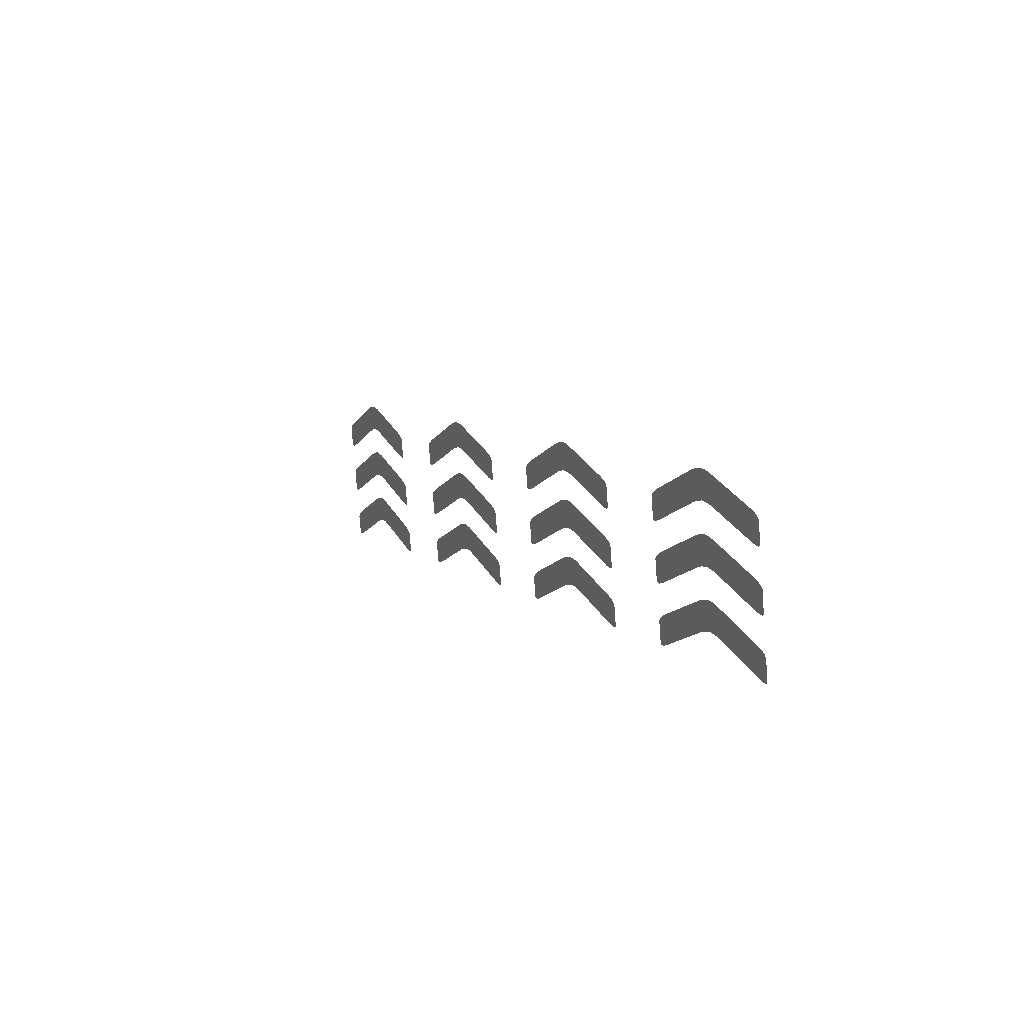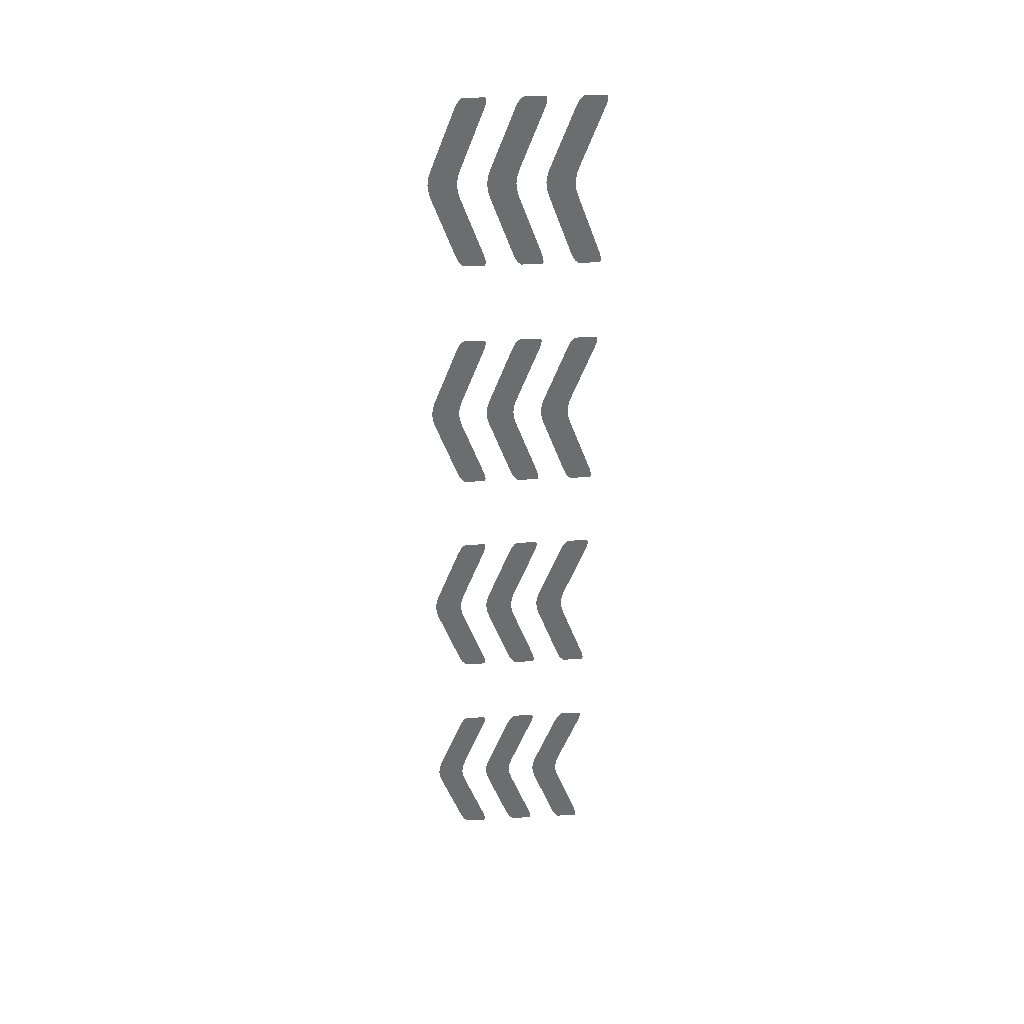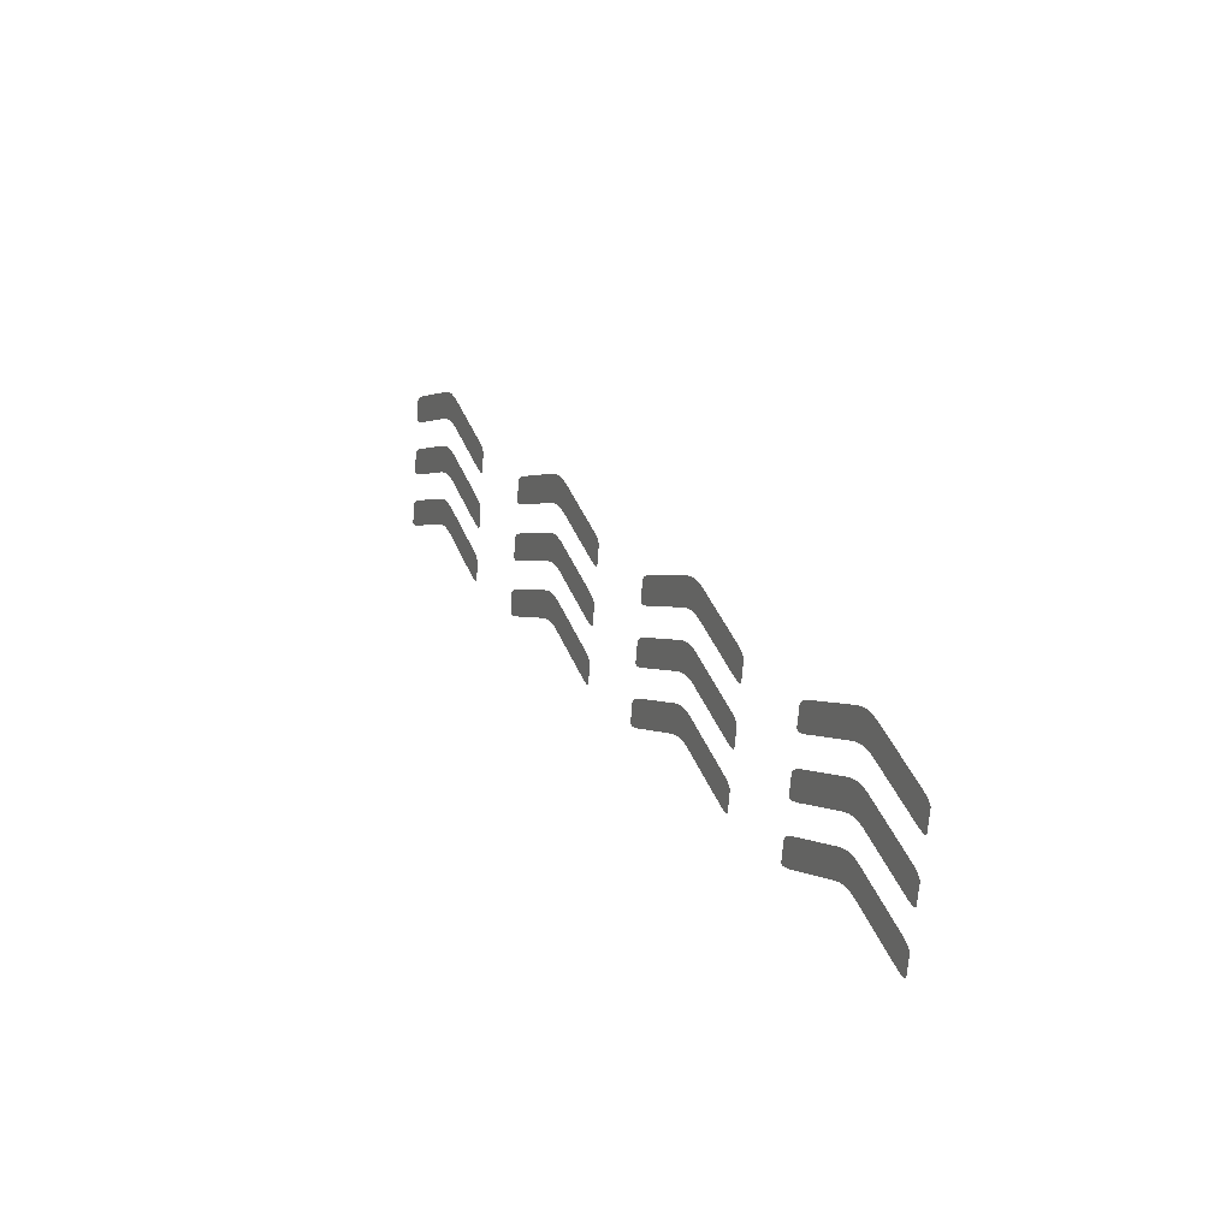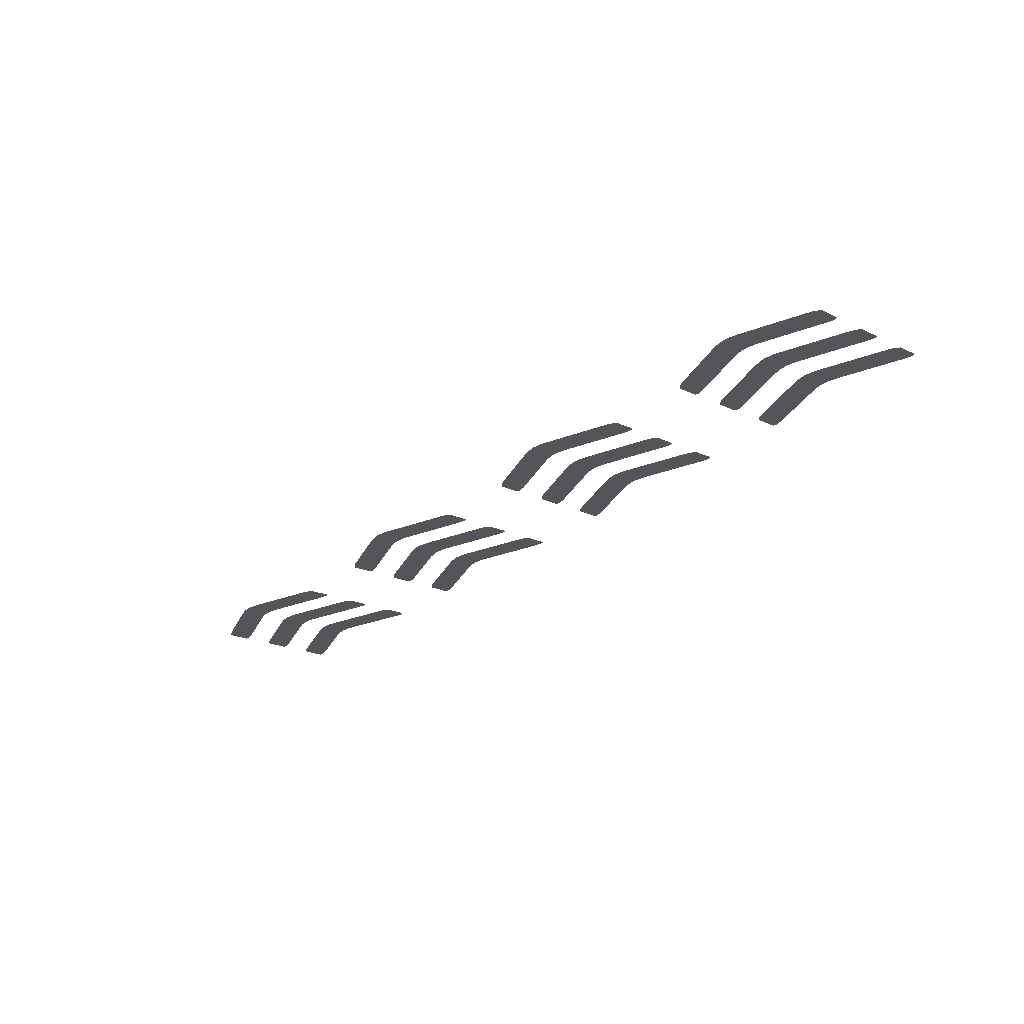
<metadata>
{"format":"obj","ext":"obj","renderer":"f3d","projection":"perspective","resolution":1024,"background":"white","views":[{"elev":7.5,"azim":65.1,"up":"+Z"},{"elev":-53.6,"azim":89.4,"up":"+Y"},{"elev":24.3,"azim":-116.0,"up":"+Z"},{"elev":-27.6,"azim":49.0,"up":"+Y"}]}
</metadata>
<code>
g ENV_Decals_Arrows_D
v -7.108 0.1596 -1.951
v -7.044 0.16 -1.954
v -6.99 0.158 -1.928
v -7.164 0.1327 -1.62
v -6.99 0.1183 -1.443
v -7.042 0.1132 -1.382
v -7.106 0.1092 -1.332
v -7.242 0.1566 -1.914
v -7.242 0.1038 -1.268
v -9.007 0.08092 -0.9876
v -8.681 0.1125 -1.376
v -8.681 0.05972 -0.7299
v -8.829 0.1092 -1.335
v -8.829 0.05636 -0.6885
v -9.007 0.1075 -1.312
v -9.007 0.05434 -0.6653
v -9.186 0.1092 -1.335
v -9.186 0.05636 -0.6885
v -9.333 0.05972 -0.7299
v -9.333 0.1125 -1.376
v -10.85 0.1327 -1.62
v -10.77 0.1566 -1.914
v -10.77 0.1038 -1.268
v -10.91 0.1596 -1.951
v -10.97 0.16 -1.954
v -11.02 0.158 -1.928
v -10.91 0.1092 -1.332
v -11.02 0.1183 -1.443
v -10.97 0.1132 -1.382
v -7.108 0.05266 -0.6408
v -7.044 0.05266 -0.6445
v -6.99 0.05064 -0.6182
v -7.164 0.0254 -0.3104
v -6.99 0.01094 -0.1334
v -7.042 0.00589 -0.07216
v -7.106 0.001853 -0.02203
v -7.242 0.04963 -0.6048
v -7.242 -0.003531 0.04189
v -9.007 -0.02641 0.3218
v -8.681 0.005553 -0.06678
v -8.681 -0.0476 0.5795
v -8.829 0.00219 -0.0254
v -8.829 -0.05097 0.6209
v -9.007 0.0001707 -0.002185
v -9.007 -0.05265 0.6445
v -9.186 0.00219 -0.0254
v -9.186 -0.05097 0.6209
v -9.333 -0.0476 0.5795
v -9.333 0.005553 -0.06678
v -10.85 0.0254 -0.3104
v -10.77 0.04963 -0.6048
v -10.77 -0.003531 0.04189
v -10.91 0.05266 -0.6408
v -10.97 0.05266 -0.6445
v -11.02 0.05064 -0.6182
v -10.91 0.001853 -0.02203
v -11.02 0.01094 -0.1334
v -10.97 0.00589 -0.07216
v -7.108 -0.05467 0.6687
v -7.044 -0.05433 0.6653
v -6.99 -0.05669 0.6916
v -7.164 -0.08192 0.9991
v -6.99 -0.09639 1.176
v -7.042 -0.1014 1.237
v -7.106 -0.1055 1.287
v -7.242 -0.0577 0.705
v -7.242 -0.1105 1.351
v -9.007 -0.1337 1.632
v -8.681 -0.1018 1.243
v -8.681 -0.1546 1.889
v -8.829 -0.1051 1.284
v -8.829 -0.158 1.931
v -9.007 -0.1072 1.308
v -9.007 -0.16 1.954
v -9.186 -0.1051 1.284
v -9.186 -0.158 1.931
v -9.333 -0.1546 1.889
v -9.333 -0.1018 1.243
v -10.85 -0.08192 0.9991
v -10.77 -0.0577 0.705
v -10.77 -0.1105 1.351
v -10.91 -0.05467 0.6687
v -10.97 -0.05433 0.6653
v -11.02 -0.05669 0.6916
v -10.91 -0.1055 1.287
v -11.02 -0.09639 1.176
v -10.97 -0.1014 1.237
v -1.103 0.1596 -1.951
v -1.039 0.16 -1.954
v -0.9853 0.158 -1.928
v -1.159 0.1327 -1.62
v -0.9853 0.1183 -1.443
v -1.036 0.1132 -1.382
v -1.101 0.1092 -1.332
v -1.238 0.1566 -1.914
v -1.238 0.1038 -1.268
v -3.003 0.08092 -0.9876
v -2.677 0.1125 -1.376
v -2.677 0.05972 -0.7299
v -2.824 0.1092 -1.335
v -2.824 0.05636 -0.6885
v -3.003 0.1075 -1.312
v -3.003 0.05434 -0.6653
v -3.181 0.1092 -1.335
v -3.181 0.05636 -0.6885
v -3.328 0.05972 -0.7299
v -3.328 0.1125 -1.376
v -4.846 0.1327 -1.62
v -4.767 0.1566 -1.914
v -4.767 0.1038 -1.268
v -4.901 0.1596 -1.951
v -4.966 0.16 -1.954
v -5.02 0.158 -1.928
v -4.904 0.1092 -1.332
v -5.02 0.1183 -1.443
v -4.968 0.1132 -1.382
v -1.103 0.05266 -0.6408
v -1.039 0.05266 -0.6445
v -0.9853 0.05064 -0.6182
v -1.159 0.0254 -0.3104
v -0.9853 0.01094 -0.1334
v -1.036 0.00589 -0.07216
v -1.101 0.001853 -0.02203
v -1.238 0.04963 -0.6048
v -1.238 -0.003531 0.04189
v -3.003 -0.02641 0.3218
v -2.677 0.005553 -0.06678
v -2.677 -0.0476 0.5795
v -2.824 0.00219 -0.0254
v -2.824 -0.05097 0.6209
v -3.003 0.0001707 -0.002185
v -3.003 -0.05265 0.6445
v -3.181 0.00219 -0.0254
v -3.181 -0.05097 0.6209
v -3.328 -0.0476 0.5795
v -3.328 0.005553 -0.06678
v -4.846 0.0254 -0.3104
v -4.767 0.04963 -0.6048
v -4.767 -0.003531 0.04189
v -4.901 0.05266 -0.6408
v -4.966 0.05266 -0.6445
v -5.02 0.05064 -0.6182
v -4.904 0.001853 -0.02203
v -5.02 0.01094 -0.1334
v -4.968 0.00589 -0.07216
v -1.103 -0.05467 0.6687
v -1.039 -0.05433 0.6653
v -0.9853 -0.05669 0.6916
v -1.159 -0.08192 0.9991
v -0.9853 -0.09639 1.176
v -1.036 -0.1014 1.237
v -1.101 -0.1055 1.287
v -1.238 -0.0577 0.705
v -1.238 -0.1105 1.351
v -3.003 -0.1337 1.632
v -2.677 -0.1018 1.243
v -2.677 -0.1546 1.889
v -2.824 -0.1051 1.284
v -2.824 -0.158 1.931
v -3.003 -0.1072 1.308
v -3.003 -0.16 1.954
v -3.181 -0.1051 1.284
v -3.181 -0.158 1.931
v -3.328 -0.1546 1.889
v -3.328 -0.1018 1.243
v -4.846 -0.08192 0.9991
v -4.767 -0.0577 0.705
v -4.767 -0.1105 1.351
v -4.901 -0.05467 0.6687
v -4.966 -0.05433 0.6653
v -5.02 -0.05669 0.6916
v -4.904 -0.1055 1.287
v -5.02 -0.09639 1.176
v -4.968 -0.1014 1.237
v 4.901 0.1596 -1.951
v 4.966 0.16 -1.954
v 5.02 0.158 -1.928
v 4.846 0.1327 -1.62
v 5.02 0.1183 -1.443
v 4.968 0.1132 -1.382
v 4.904 0.1092 -1.332
v 4.767 0.1566 -1.914
v 4.767 0.1038 -1.268
v 3.003 0.08092 -0.9876
v 3.328 0.1125 -1.376
v 3.328 0.05972 -0.7299
v 3.181 0.1092 -1.335
v 3.181 0.05636 -0.6885
v 3.003 0.1075 -1.312
v 3.003 0.05434 -0.6653
v 2.824 0.1092 -1.335
v 2.824 0.05636 -0.6885
v 2.677 0.05972 -0.7299
v 2.677 0.1125 -1.376
v 1.159 0.1327 -1.62
v 1.238 0.1566 -1.914
v 1.238 0.1038 -1.268
v 1.103 0.1596 -1.951
v 1.039 0.16 -1.954
v 0.9853 0.158 -1.928
v 1.101 0.1092 -1.332
v 0.9853 0.1183 -1.443
v 1.036 0.1132 -1.382
v 4.901 0.05266 -0.6408
v 4.966 0.05266 -0.6445
v 5.02 0.05064 -0.6182
v 4.846 0.0254 -0.3104
v 5.02 0.01094 -0.1334
v 4.968 0.00589 -0.07216
v 4.904 0.001853 -0.02203
v 4.767 0.04963 -0.6048
v 4.767 -0.003531 0.04189
v 3.003 -0.02641 0.3218
v 3.328 0.005553 -0.06678
v 3.328 -0.0476 0.5795
v 3.181 0.00219 -0.0254
v 3.181 -0.05097 0.6209
v 3.003 0.0001707 -0.002185
v 3.003 -0.05265 0.6445
v 2.824 0.00219 -0.0254
v 2.824 -0.05097 0.6209
v 2.677 -0.0476 0.5795
v 2.677 0.005553 -0.06678
v 1.159 0.0254 -0.3104
v 1.238 0.04963 -0.6048
v 1.238 -0.003531 0.04189
v 1.103 0.05266 -0.6408
v 1.039 0.05266 -0.6445
v 0.9853 0.05064 -0.6182
v 1.101 0.001853 -0.02203
v 0.9853 0.01094 -0.1334
v 1.036 0.00589 -0.07216
v 4.901 -0.05467 0.6687
v 4.966 -0.05433 0.6653
v 5.02 -0.05669 0.6916
v 4.846 -0.08192 0.9991
v 5.02 -0.09639 1.176
v 4.968 -0.1014 1.237
v 4.904 -0.1055 1.287
v 4.767 -0.0577 0.705
v 4.767 -0.1105 1.351
v 3.003 -0.1337 1.632
v 3.328 -0.1018 1.243
v 3.328 -0.1546 1.889
v 3.181 -0.1051 1.284
v 3.181 -0.158 1.931
v 3.003 -0.1072 1.308
v 3.003 -0.16 1.954
v 2.824 -0.1051 1.284
v 2.824 -0.158 1.931
v 2.677 -0.1546 1.889
v 2.677 -0.1018 1.243
v 1.159 -0.08192 0.9991
v 1.238 -0.0577 0.705
v 1.238 -0.1105 1.351
v 1.103 -0.05467 0.6687
v 1.039 -0.05433 0.6653
v 0.9853 -0.05669 0.6916
v 1.101 -0.1055 1.287
v 0.9853 -0.09639 1.176
v 1.036 -0.1014 1.237
v 10.91 0.1596 -1.951
v 10.97 0.16 -1.954
v 11.02 0.158 -1.928
v 10.85 0.1327 -1.62
v 11.02 0.1183 -1.443
v 10.97 0.1132 -1.382
v 10.91 0.1092 -1.332
v 10.77 0.1566 -1.914
v 10.77 0.1038 -1.268
v 9.007 0.08092 -0.9876
v 9.333 0.1125 -1.376
v 9.333 0.05972 -0.7299
v 9.186 0.1092 -1.335
v 9.186 0.05636 -0.6885
v 9.007 0.1075 -1.312
v 9.007 0.05434 -0.6653
v 8.829 0.1092 -1.335
v 8.829 0.05636 -0.6885
v 8.681 0.05972 -0.7299
v 8.681 0.1125 -1.376
v 7.164 0.1327 -1.62
v 7.242 0.1566 -1.914
v 7.242 0.1038 -1.268
v 7.108 0.1596 -1.951
v 7.044 0.16 -1.954
v 6.99 0.158 -1.928
v 7.106 0.1092 -1.332
v 6.99 0.1183 -1.443
v 7.042 0.1132 -1.382
v 10.91 0.05266 -0.6408
v 10.97 0.05266 -0.6445
v 11.02 0.05064 -0.6182
v 10.85 0.0254 -0.3104
v 11.02 0.01094 -0.1334
v 10.97 0.00589 -0.07216
v 10.91 0.001853 -0.02203
v 10.77 0.04963 -0.6048
v 10.77 -0.003531 0.04189
v 9.007 -0.02641 0.3218
v 9.333 0.005553 -0.06678
v 9.333 -0.0476 0.5795
v 9.186 0.00219 -0.0254
v 9.186 -0.05097 0.6209
v 9.007 0.0001707 -0.002185
v 9.007 -0.05265 0.6445
v 8.829 0.00219 -0.0254
v 8.829 -0.05097 0.6209
v 8.681 -0.0476 0.5795
v 8.681 0.005553 -0.06678
v 7.164 0.0254 -0.3104
v 7.242 0.04963 -0.6048
v 7.242 -0.003531 0.04189
v 7.108 0.05266 -0.6408
v 7.044 0.05266 -0.6445
v 6.99 0.05064 -0.6182
v 7.106 0.001853 -0.02203
v 6.99 0.01094 -0.1334
v 7.042 0.00589 -0.07216
v 10.91 -0.05467 0.6687
v 10.97 -0.05433 0.6653
v 11.02 -0.05669 0.6916
v 10.85 -0.08192 0.9991
v 11.02 -0.09639 1.176
v 10.97 -0.1014 1.237
v 10.91 -0.1055 1.287
v 10.77 -0.0577 0.705
v 10.77 -0.1105 1.351
v 9.007 -0.1337 1.632
v 9.333 -0.1018 1.243
v 9.333 -0.1546 1.889
v 9.186 -0.1051 1.284
v 9.186 -0.158 1.931
v 9.007 -0.1072 1.308
v 9.007 -0.16 1.954
v 8.829 -0.1051 1.284
v 8.829 -0.158 1.931
v 8.681 -0.1546 1.889
v 8.681 -0.1018 1.243
v 7.164 -0.08192 0.9991
v 7.242 -0.0577 0.705
v 7.242 -0.1105 1.351
v 7.108 -0.05467 0.6687
v 7.044 -0.05433 0.6653
v 6.99 -0.05669 0.6916
v 7.106 -0.1055 1.287
v 6.99 -0.09639 1.176
v 7.042 -0.1014 1.237
g ENV_Decals_Arrows_D_0
f 3 2 1
f 4 3 1
f 5 3 4
f 6 5 4
f 7 6 4
f 1 8 4
f 9 7 4
f 4 8 10
f 9 4 10
f 8 11 10
f 12 9 10
f 11 13 10
f 14 12 10
f 13 15 10
f 16 14 10
f 15 17 10
f 18 16 10
f 19 18 10
f 17 20 10
f 10 20 21
f 20 22 21
f 19 10 23
f 10 21 23
f 22 24 21
f 24 25 21
f 25 26 21
f 27 23 21
f 26 28 21
f 21 28 27
f 28 29 27
f 32 31 30
f 33 32 30
f 34 32 33
f 35 34 33
f 36 35 33
f 30 37 33
f 38 36 33
f 33 37 39
f 38 33 39
f 37 40 39
f 41 38 39
f 40 42 39
f 43 41 39
f 42 44 39
f 45 43 39
f 44 46 39
f 47 45 39
f 48 47 39
f 46 49 39
f 39 49 50
f 49 51 50
f 48 39 52
f 39 50 52
f 51 53 50
f 53 54 50
f 54 55 50
f 56 52 50
f 55 57 50
f 50 57 56
f 57 58 56
f 61 60 59
f 62 61 59
f 63 61 62
f 64 63 62
f 65 64 62
f 59 66 62
f 67 65 62
f 62 66 68
f 67 62 68
f 66 69 68
f 70 67 68
f 69 71 68
f 72 70 68
f 71 73 68
f 74 72 68
f 73 75 68
f 76 74 68
f 77 76 68
f 75 78 68
f 68 78 79
f 78 80 79
f 77 68 81
f 68 79 81
f 80 82 79
f 82 83 79
f 83 84 79
f 85 81 79
f 84 86 79
f 79 86 85
f 86 87 85
f 90 89 88
f 91 90 88
f 92 90 91
f 93 92 91
f 94 93 91
f 88 95 91
f 96 94 91
f 91 95 97
f 96 91 97
f 95 98 97
f 99 96 97
f 98 100 97
f 101 99 97
f 100 102 97
f 103 101 97
f 102 104 97
f 105 103 97
f 106 105 97
f 104 107 97
f 97 107 108
f 107 109 108
f 106 97 110
f 97 108 110
f 109 111 108
f 111 112 108
f 112 113 108
f 114 110 108
f 113 115 108
f 108 115 114
f 115 116 114
f 119 118 117
f 120 119 117
f 121 119 120
f 122 121 120
f 123 122 120
f 117 124 120
f 125 123 120
f 120 124 126
f 125 120 126
f 124 127 126
f 128 125 126
f 127 129 126
f 130 128 126
f 129 131 126
f 132 130 126
f 131 133 126
f 134 132 126
f 135 134 126
f 133 136 126
f 126 136 137
f 136 138 137
f 135 126 139
f 126 137 139
f 138 140 137
f 140 141 137
f 141 142 137
f 143 139 137
f 142 144 137
f 137 144 143
f 144 145 143
f 148 147 146
f 149 148 146
f 150 148 149
f 151 150 149
f 152 151 149
f 146 153 149
f 154 152 149
f 149 153 155
f 154 149 155
f 153 156 155
f 157 154 155
f 156 158 155
f 159 157 155
f 158 160 155
f 161 159 155
f 160 162 155
f 163 161 155
f 164 163 155
f 162 165 155
f 155 165 166
f 165 167 166
f 164 155 168
f 155 166 168
f 167 169 166
f 169 170 166
f 170 171 166
f 172 168 166
f 171 173 166
f 166 173 172
f 173 174 172
f 177 176 175
f 178 177 175
f 179 177 178
f 180 179 178
f 181 180 178
f 175 182 178
f 183 181 178
f 178 182 184
f 183 178 184
f 182 185 184
f 186 183 184
f 185 187 184
f 188 186 184
f 187 189 184
f 190 188 184
f 189 191 184
f 192 190 184
f 193 192 184
f 191 194 184
f 184 194 195
f 194 196 195
f 193 184 197
f 184 195 197
f 196 198 195
f 198 199 195
f 199 200 195
f 201 197 195
f 200 202 195
f 195 202 201
f 202 203 201
f 206 205 204
f 207 206 204
f 208 206 207
f 209 208 207
f 210 209 207
f 204 211 207
f 212 210 207
f 207 211 213
f 212 207 213
f 211 214 213
f 215 212 213
f 214 216 213
f 217 215 213
f 216 218 213
f 219 217 213
f 218 220 213
f 221 219 213
f 222 221 213
f 220 223 213
f 213 223 224
f 223 225 224
f 222 213 226
f 213 224 226
f 225 227 224
f 227 228 224
f 228 229 224
f 230 226 224
f 229 231 224
f 224 231 230
f 231 232 230
f 235 234 233
f 236 235 233
f 237 235 236
f 238 237 236
f 239 238 236
f 233 240 236
f 241 239 236
f 236 240 242
f 241 236 242
f 240 243 242
f 244 241 242
f 243 245 242
f 246 244 242
f 245 247 242
f 248 246 242
f 247 249 242
f 250 248 242
f 251 250 242
f 249 252 242
f 242 252 253
f 252 254 253
f 251 242 255
f 242 253 255
f 254 256 253
f 256 257 253
f 257 258 253
f 259 255 253
f 258 260 253
f 253 260 259
f 260 261 259
f 264 263 262
f 265 264 262
f 266 264 265
f 267 266 265
f 268 267 265
f 262 269 265
f 270 268 265
f 265 269 271
f 270 265 271
f 269 272 271
f 273 270 271
f 272 274 271
f 275 273 271
f 274 276 271
f 277 275 271
f 276 278 271
f 279 277 271
f 280 279 271
f 278 281 271
f 271 281 282
f 281 283 282
f 280 271 284
f 271 282 284
f 283 285 282
f 285 286 282
f 286 287 282
f 288 284 282
f 287 289 282
f 282 289 288
f 289 290 288
f 293 292 291
f 294 293 291
f 295 293 294
f 296 295 294
f 297 296 294
f 291 298 294
f 299 297 294
f 294 298 300
f 299 294 300
f 298 301 300
f 302 299 300
f 301 303 300
f 304 302 300
f 303 305 300
f 306 304 300
f 305 307 300
f 308 306 300
f 309 308 300
f 307 310 300
f 300 310 311
f 310 312 311
f 309 300 313
f 300 311 313
f 312 314 311
f 314 315 311
f 315 316 311
f 317 313 311
f 316 318 311
f 311 318 317
f 318 319 317
f 322 321 320
f 323 322 320
f 324 322 323
f 325 324 323
f 326 325 323
f 320 327 323
f 328 326 323
f 323 327 329
f 328 323 329
f 327 330 329
f 331 328 329
f 330 332 329
f 333 331 329
f 332 334 329
f 335 333 329
f 334 336 329
f 337 335 329
f 338 337 329
f 336 339 329
f 329 339 340
f 339 341 340
f 338 329 342
f 329 340 342
f 341 343 340
f 343 344 340
f 344 345 340
f 346 342 340
f 345 347 340
f 340 347 346
f 347 348 346

</code>
